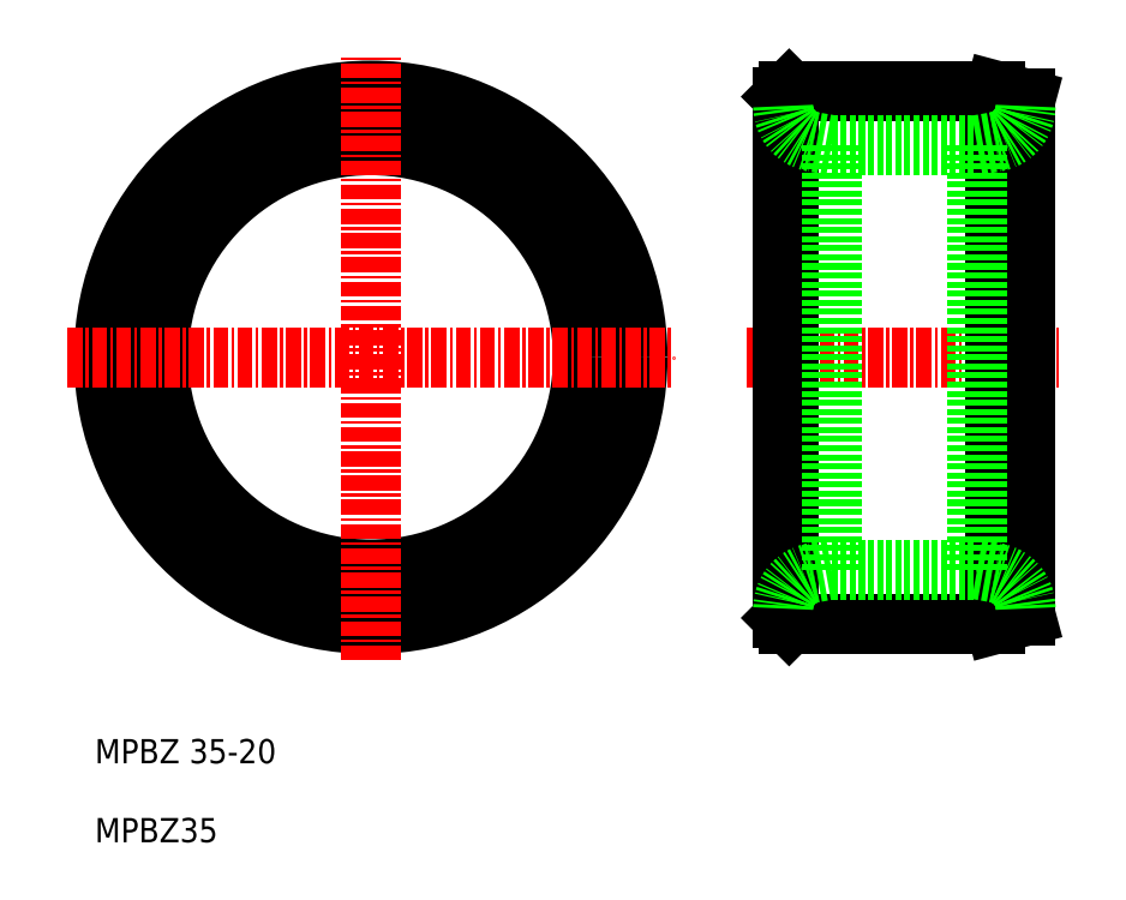
<metadata>
{"format":"dxf","ext":"dxf","renderer":"ezdxf+matplotlib","layout":"modelspace","background":"white","min_lineweight":24,"dpi":150}
</metadata>
<code>
0
SECTION
2
ENTITIES
0
LINE
8
CENTER
10
74.44
20
82.81
30
0
11
100.4
21
82.81
31
0
0
LINE
8
0
10
77.94
20
104.8
30
0
11
77.94
21
60.81
31
0
0
LINE
8
0
10
94.94
20
104.8
30
0
11
94.94
21
60.81
31
0
0
LINE
8
0
10
77.44
20
104.3
30
0
11
77.44
21
61.31
31
0
0
LINE
8
0
10
97.44
20
61.48
30
0
11
97.44
21
104.1
31
0
0
CIRCLE
8
0
10
43.44
20
82.81
30
0
40
22
0
CIRCLE
8
0
10
43.44
20
82.81
30
0
40
17.5
0
LINE
8
0
10
93.44
20
100.3
30
0
11
93.44
21
65.31
31
0
0
LINE
8
0
10
81.44
20
100.3
30
0
11
81.44
21
65.31
31
0
0
LINE
8
CENTER
10
43.44
20
57.81
30
0
11
43.44
21
107.8
31
0
0
LINE
8
CENTER
10
18.44
20
82.81
30
0
11
68.44
21
82.81
31
0
0
TEXT
8
0
10
20.69
20
42.81
30
0
40
2
1
MPBZ35
0
TEXT
8
0
10
20.69
20
49.32
30
0
40
2
1
MPBZ 35-20
0
LINE
8
0
10
77.94
20
60.81
30
0
11
94.94
21
60.81
31
0
0
LINE
8
0
10
97.44
20
61.48
30
0
11
94.94
21
60.81
31
0
0
LINE
8
0
10
81.44
20
65.31
30
0
11
93.44
21
65.31
31
0
0
LINE
8
0
10
94.94
20
104.8
30
0
11
77.94
21
104.8
31
0
0
LINE
8
0
10
81.44
20
100.3
30
0
11
93.44
21
100.3
31
0
0
LINE
8
0
10
97.44
20
104.1
30
0
11
94.94
21
104.8
31
0
0
LINE
8
0
10
77.44
20
104.3
30
0
11
77.94
21
104.8
31
0
0
LINE
8
0
10
77.44
20
61.31
30
0
11
77.94
21
60.81
31
0
0
LINE
8
0
10
81.44
20
100.3
30
0
11
79.92
21
100.6
31
0
0
ARC
8
0
10
80.44
20
103.5
30
0
40
3
50
180
51
260
0
LINE
8
0
10
81.44
20
65.31
30
0
11
79.92
21
65.04
31
0
0
ARC
8
0
10
80.44
20
62.08
30
0
40
3
50
100
51
180
0
ARC
8
0
10
94.44
20
103.5
30
0
40
3
50
280
51
7e-15
0
LINE
8
0
10
93.44
20
100.3
30
0
11
94.96
21
100.6
31
0
0
ARC
8
0
10
94.44
20
62.08
30
0
40
3
50
7e-15
51
80
0
LINE
8
0
10
93.44
20
65.31
30
0
11
94.96
21
65.04
31
0
0
ENDSEC
0
EOF

</code>
